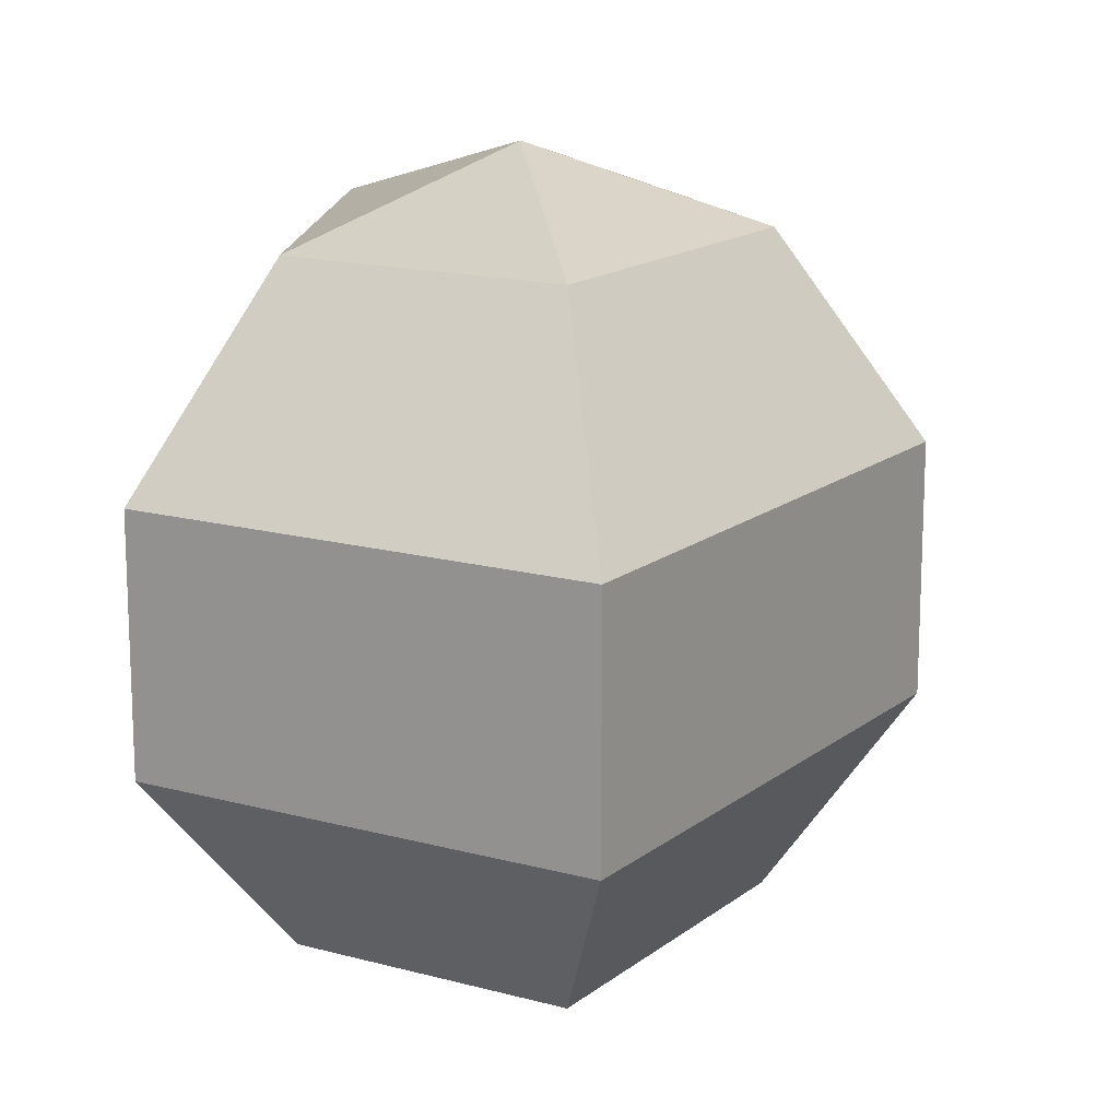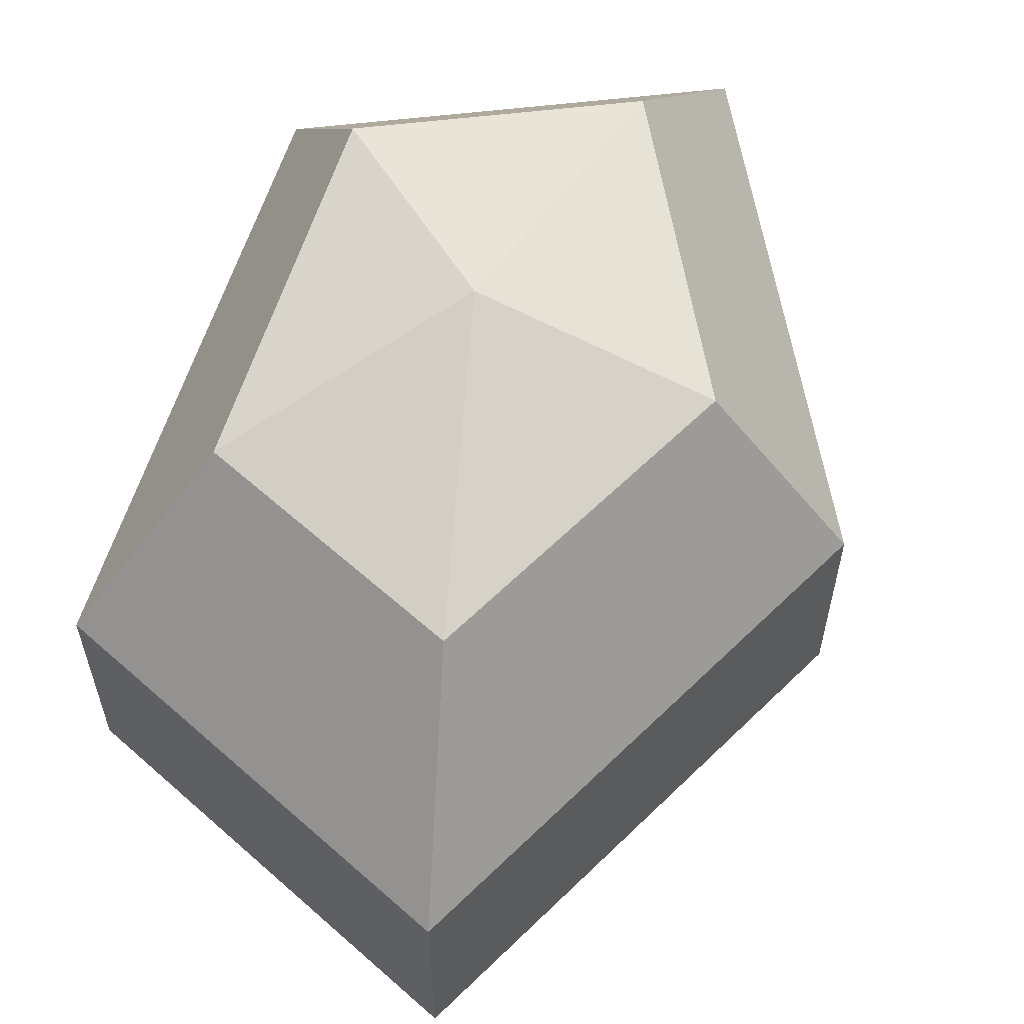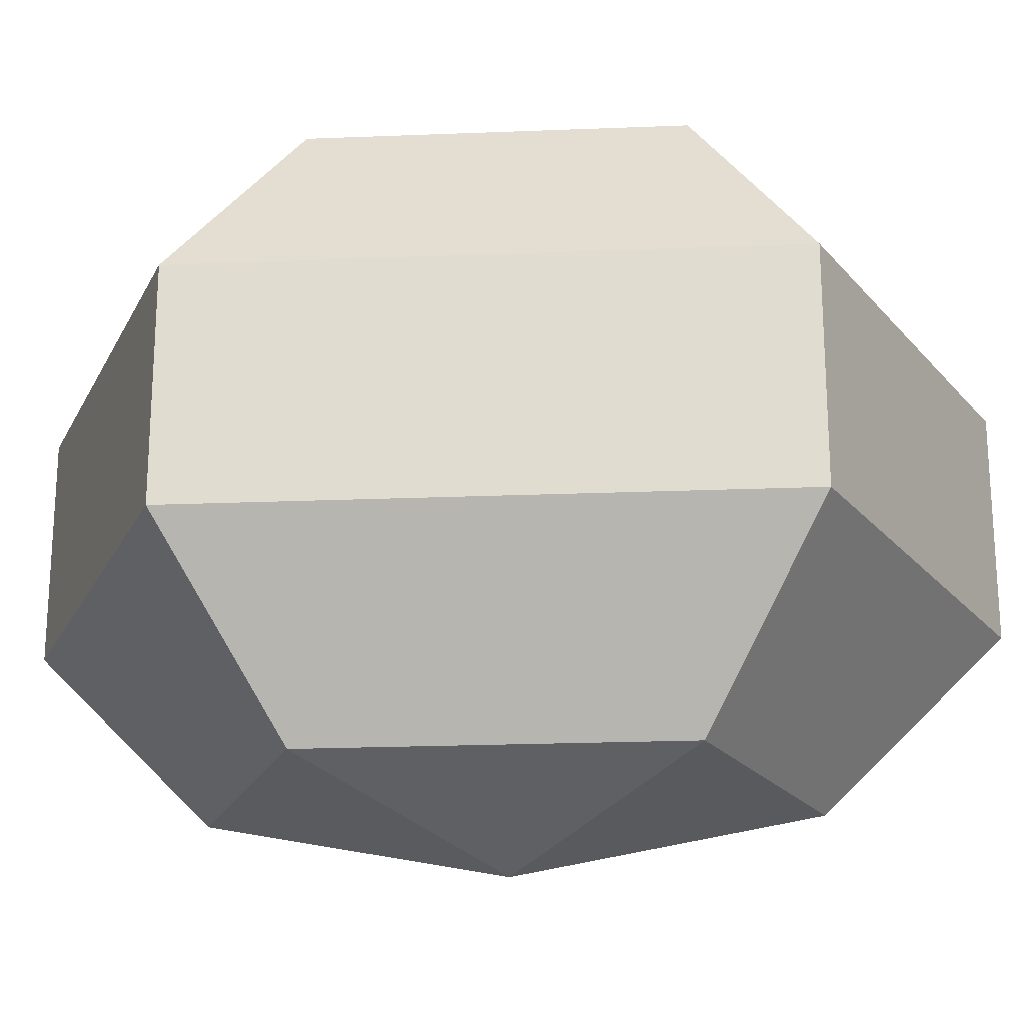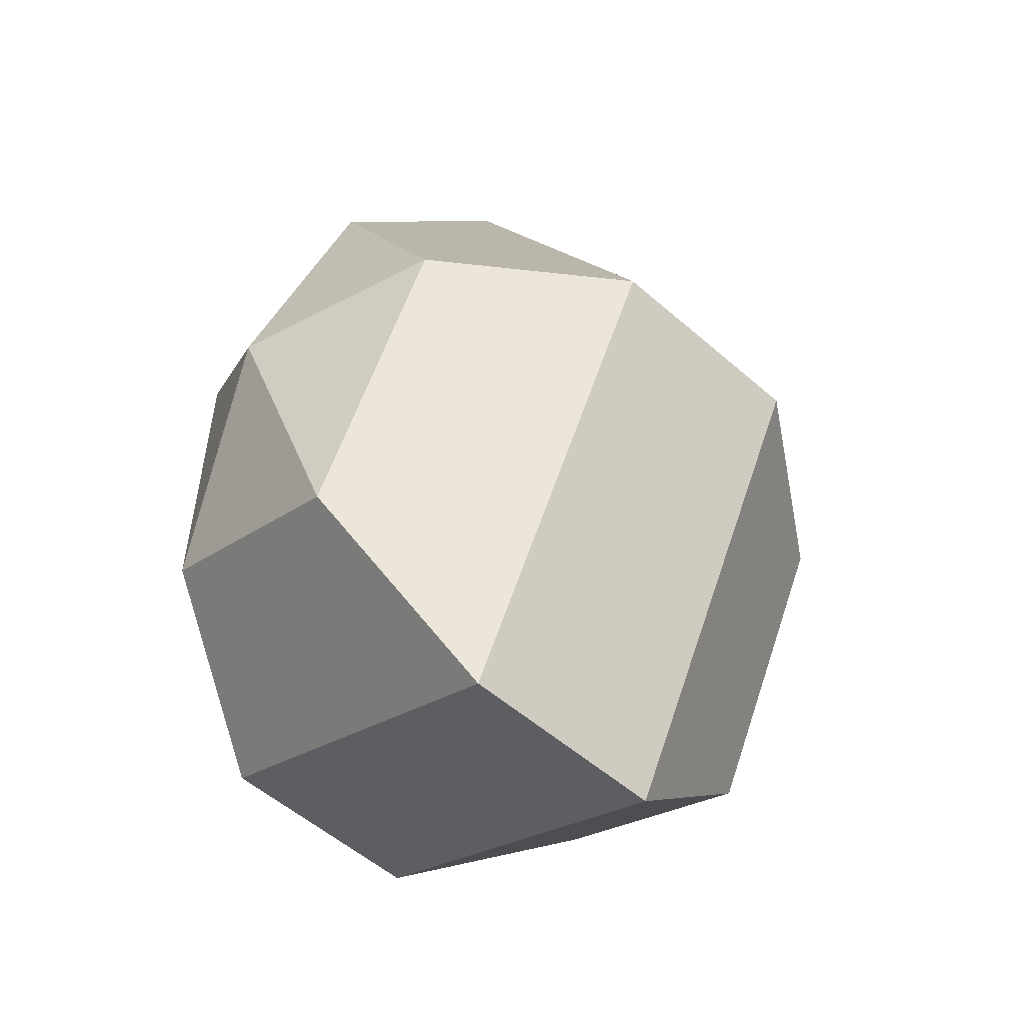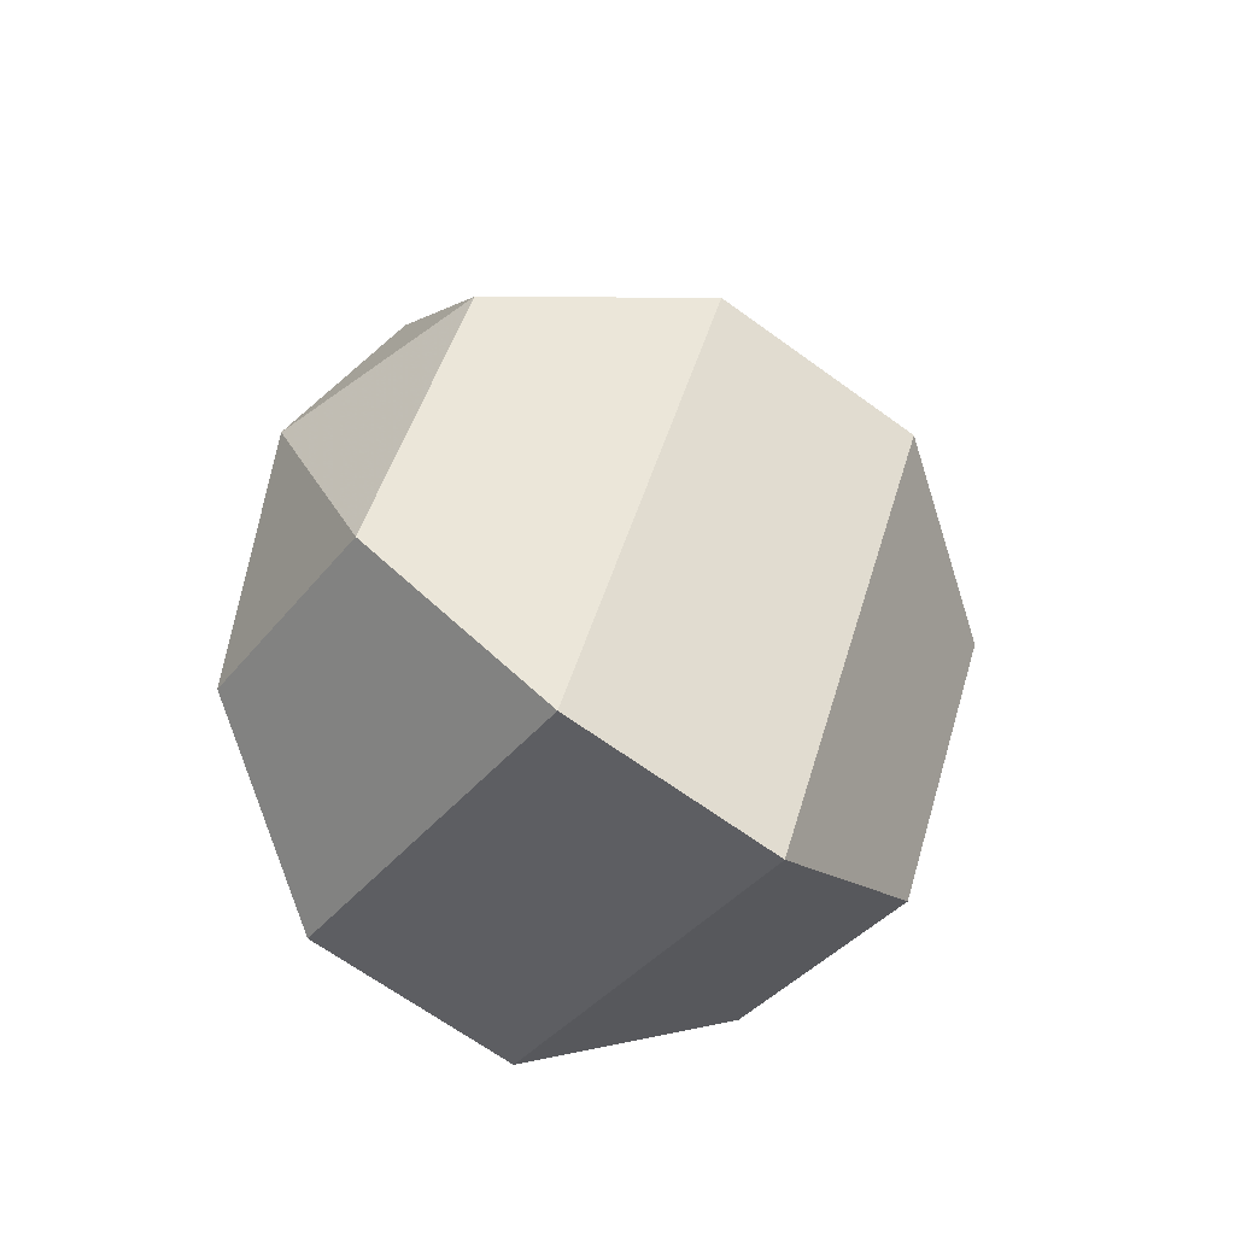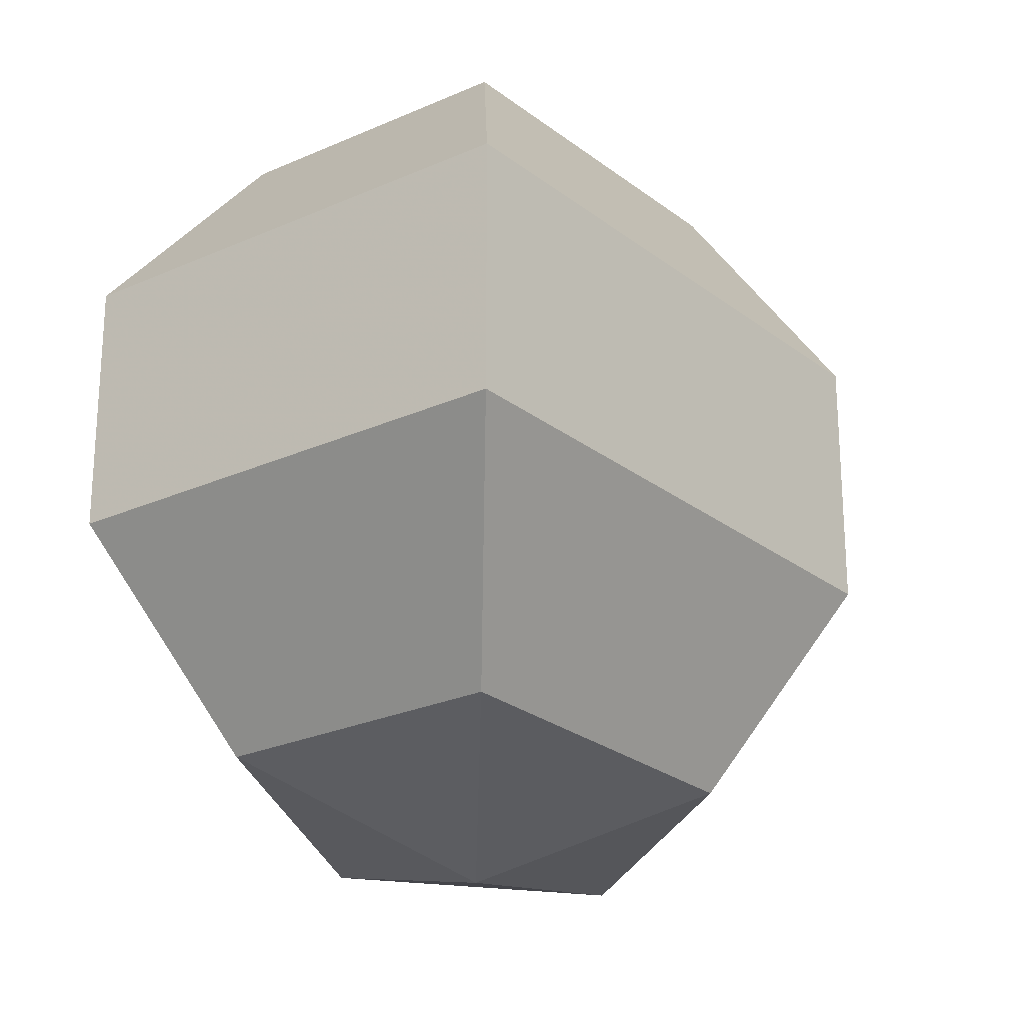
<metadata>
{"format":"obj","ext":"obj","renderer":"f3d","projection":"perspective","resolution":1024,"background":"white","views":[{"elev":15.7,"azim":-174.6,"up":"+Z"},{"elev":61.1,"azim":-162.3,"up":"+Z"},{"elev":-22.1,"azim":94.0,"up":"+Z"},{"elev":-54.2,"azim":-132.8,"up":"+Y"},{"elev":-65.9,"azim":-126.3,"up":"+Y"},{"elev":-25.1,"azim":-168.4,"up":"+Z"}]}
</metadata>
<code>
v 245 162 86.5
v 245 162 86.5
v 245 162 86.5
v 245 162 86.5
v 245 162 86.5
v 245 162 86.5
v 240.6 162 87.93
v 243.6 156.1 87.93
v 248.6 158.4 87.93
v 248.6 165.6 87.93
v 243.6 167.9 87.93
v 240.6 162 87.93
v 237.9 162 91.68
v 242.8 152.5 91.68
v 250.8 156.1 91.68
v 250.8 167.9 91.68
v 242.8 171.5 91.68
v 237.9 162 91.68
v 237.9 162 96.32
v 242.8 152.5 96.32
v 250.8 156.1 96.32
v 250.8 167.9 96.32
v 242.8 171.5 96.32
v 237.9 162 96.32
v 240.6 162 100.1
v 243.6 156.1 100.1
v 248.6 158.4 100.1
v 248.6 165.6 100.1
v 243.6 167.9 100.1
v 240.6 162 100.1
v 245 162 101.5
v 245 162 101.5
v 245 162 101.5
v 245 162 101.5
v 245 162 101.5
v 245 162 101.5
g foo
f 8 7 1
f 9 8 2
f 10 9 3
f 11 10 4
f 12 11 5
f 14 13 7
f 15 14 8
f 16 15 9
f 17 16 10
f 18 17 11
f 20 19 13
f 21 20 14
f 22 21 15
f 23 22 16
f 24 23 17
f 26 25 19
f 27 26 20
f 28 27 21
f 29 28 22
f 30 29 23
f 32 31 25
f 33 32 26
f 34 33 27
f 35 34 28
f 36 35 29
f 2 8 1
f 3 9 2
f 4 10 3
f 5 11 4
f 6 12 5
f 8 14 7
f 9 15 8
f 10 16 9
f 11 17 10
f 12 18 11
f 14 20 13
f 15 21 14
f 16 22 15
f 17 23 16
f 18 24 17
f 20 26 19
f 21 27 20
f 22 28 21
f 23 29 22
f 24 30 23
f 26 32 25
f 27 33 26
f 28 34 27
f 29 35 28
f 30 36 29
g

</code>
